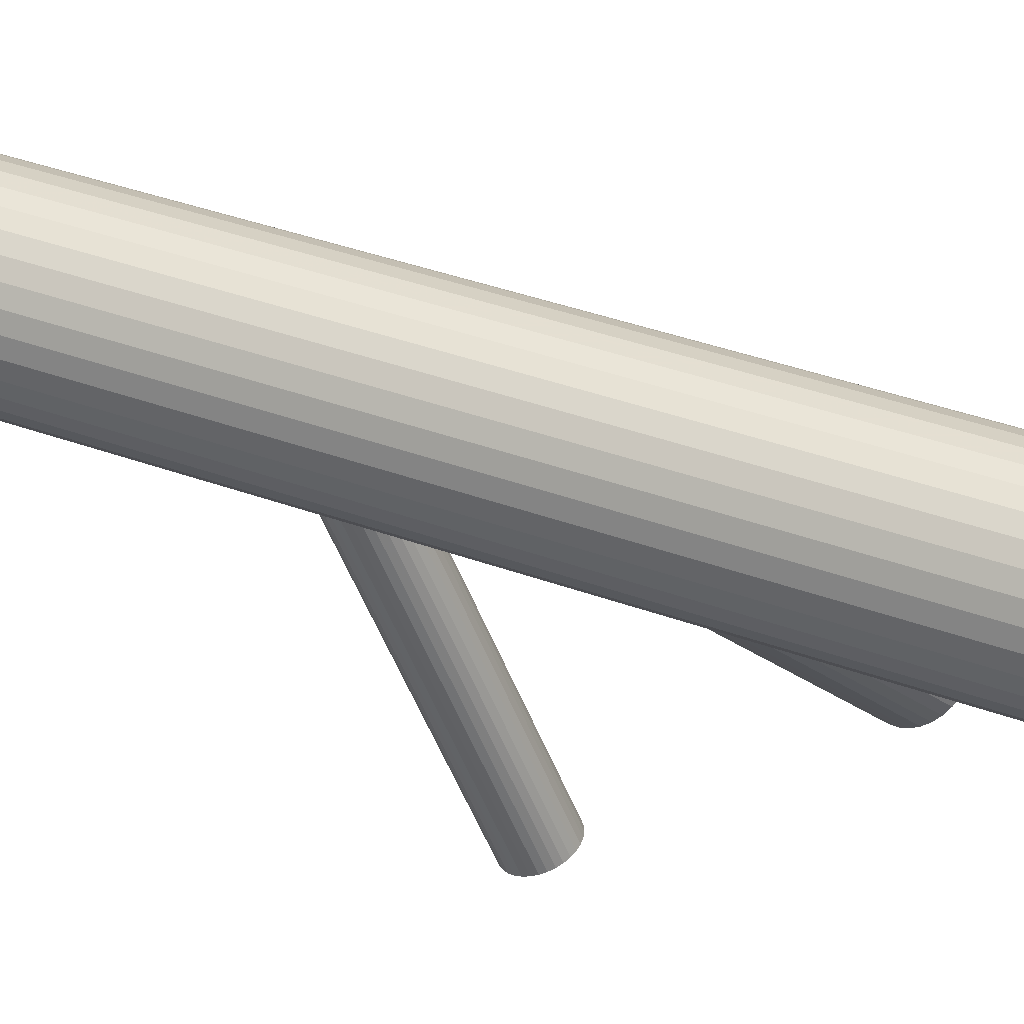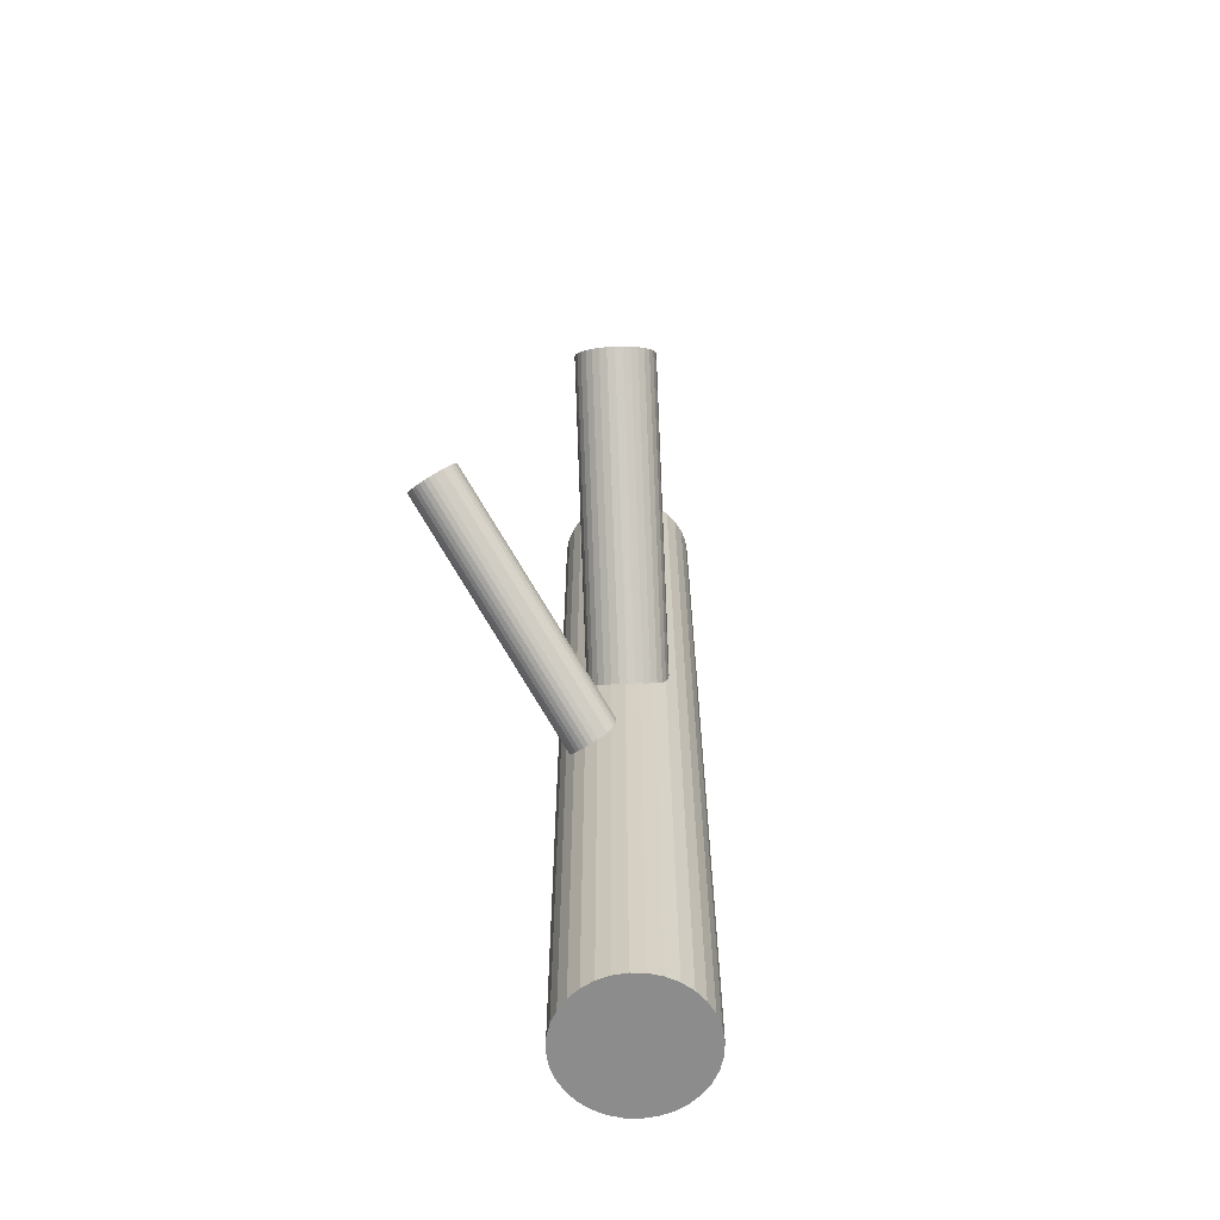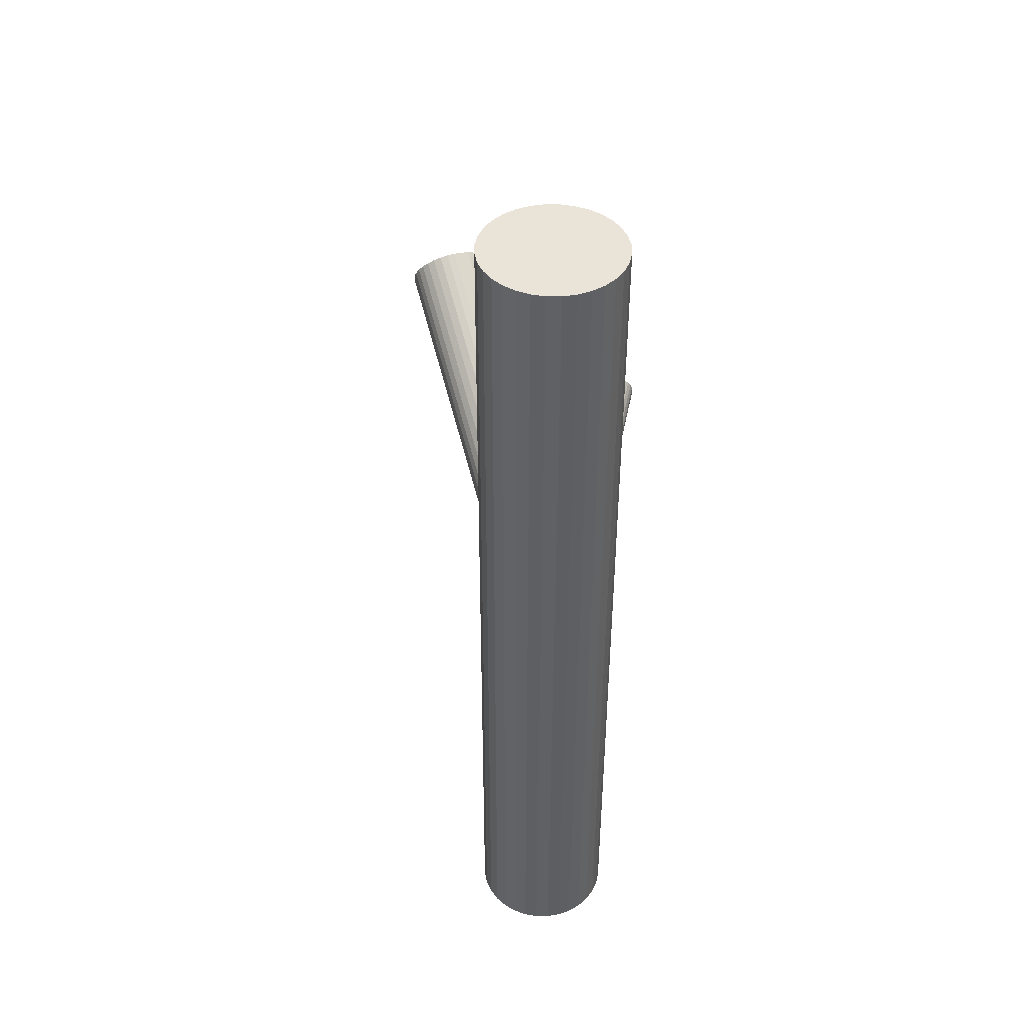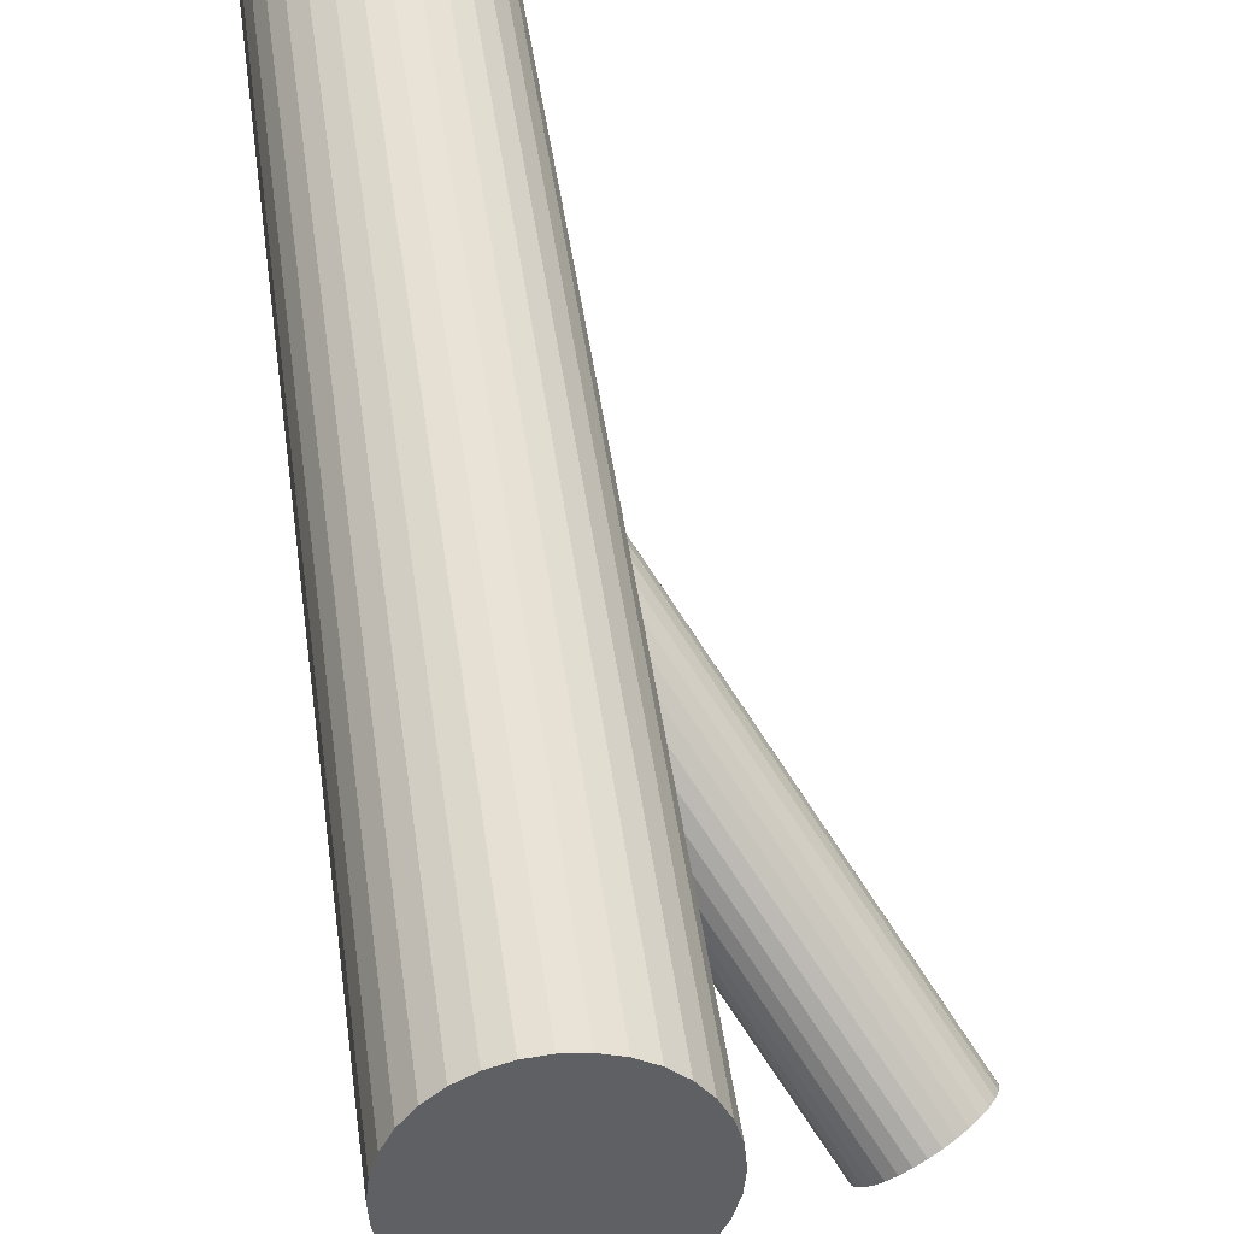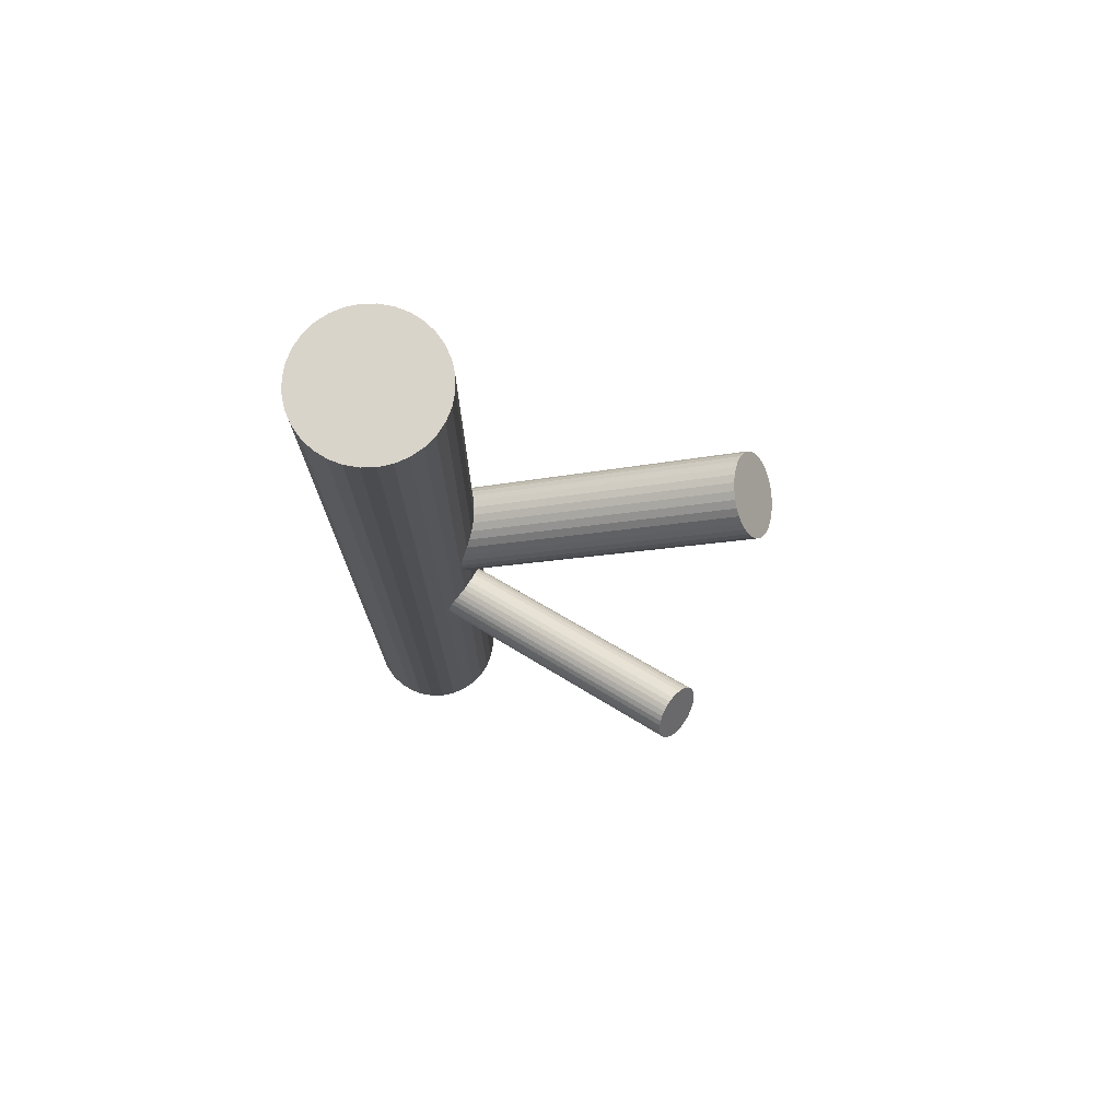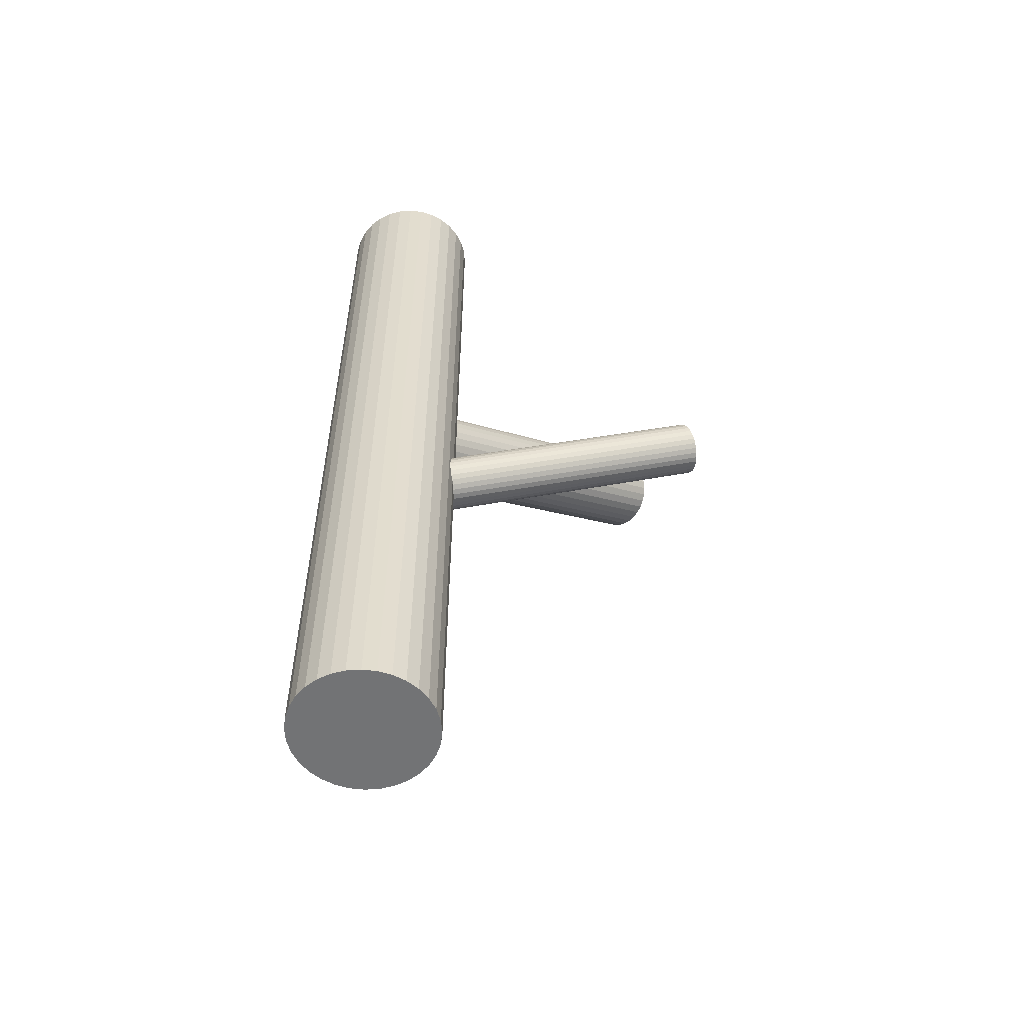
<metadata>
{"format":"obj","ext":"obj","renderer":"f3d","projection":"perspective","resolution":1024,"background":"white","views":[{"elev":41.8,"azim":-66.6,"up":"+Y"},{"elev":-64.2,"azim":37.9,"up":"+Z"},{"elev":43.5,"azim":-163.0,"up":"+Z"},{"elev":41.0,"azim":-7.0,"up":"+Y"},{"elev":74.9,"azim":-51.8,"up":"+Z"},{"elev":-55.7,"azim":-91.3,"up":"+Z"}]}
</metadata>
<code>
v -0.06463 0.1526 -0.07311
v -0.101 0.113 -0.008252
v -0.07206 0.1256 -0.01927
v 0.145 -0.1167 0.2512
v -0.1218 0.1328 0.03926
v -0.07572 -0.219 0.0224
v -0.1155 0.1448 0.04965
v -0.1105 0.1509 0.05312
v -0.04095 -0.2009 0.06286
v -0.04712 0.1603 0.003956
v -0.08498 0.2193 -0.5
v -0.08498 0.2193 0.5
v -0.08498 0.1438 -0.09245
v -0.08498 0.1438 -0.5
v -0.08498 0.1438 0.5
v -0.08498 0.1438 0.01836
v -0.08498 0.06831 -0.5
v -0.08498 0.06831 0.5
v -0.1228 0.1273 0.03276
v -0.05941 0.1367 -0.01641
v -0.05444 0.1428 -0.01293
v -0.09398 -0.2078 0.053
v 0.1001 -0.1791 0.2094
v -0.07138 -0.198 0.07449
v -0.04818 0.1548 -0.00255
v -0.03813 -0.2026 0.05813
v -0.09789 0.1619 0.05599
v -0.1053 0.1349 -0.1118
v -0.0556 0.1455 -0.09245
v -0.06891 0.1746 0.04497
v 0.1601 -0.1266 0.2229
v -0.08559 0.1546 -0.0651
v 0.1317 -0.1187 0.2616
v -0.1008 0.1338 -0.1152
v -0.06021 0.1391 -0.1076
v -0.05323 -0.2177 0.0224
v -0.01095 0.1291 -0.5
v -0.01095 0.1291 0.5
v -0.01095 0.1585 -0.5
v -0.01095 0.1585 0.5
v -0.09242 -0.2057 0.05813
v -0.06377 0.1373 -0.1118
v -0.1206 0.1184 0.01836
v 0.1569 -0.1428 0.2037
v -0.1383 0.1972 -0.5
v -0.1383 0.1972 0.5
v -0.1383 0.09042 -0.5
v -0.1383 0.09042 0.5
v -0.07025 0.06976 -0.5
v -0.07025 0.06976 0.5
v -0.07025 0.2178 -0.5
v -0.07025 0.2178 0.5
v -0.1269 0.2066 -0.5
v -0.1269 0.2066 0.5
v -0.1269 0.08103 -0.5
v -0.1269 0.08103 0.5
v -0.03635 -0.2046 0.053
v -0.05255 0.1722 0.0257
v -0.05991 -0.1973 0.07449
v -0.1018 0.1519 -0.06971
v -0.09011 0.1328 -0.1193
v -0.113 0.1134 0.003956
v -0.06536 0.1309 -0.01855
v -0.04821 -0.2164 0.02492
v -0.08327 0.1703 0.05312
v 0.1283 -0.1706 0.1934
v -0.08625 -0.2018 0.067
v -0.1137 0.14 -0.09778
v -0.0576 0.1412 -0.1029
v -0.09679 0.1532 -0.06718
v -0.09069 0.1665 0.05527
v 0.1209 -0.1744 0.1955
v 0.103 -0.135 0.2672
v 0.1506 -0.1175 0.2447
v -0.08981 -0.2037 0.06286
v -0.04923 -0.1984 0.0704
v -0.05609 0.07406 -0.5
v -0.05609 0.07406 0.5
v -0.05609 0.2135 -0.5
v -0.05609 0.2135 0.5
v 0.09017 -0.1763 0.2229
v -0.01524 0.1149 -0.5
v -0.01524 0.1149 0.5
v -0.01524 0.1727 -0.5
v -0.01524 0.1727 0.5
v -0.06443 -0.2192 0.02031
v -0.1605 0.1438 -0.5
v -0.1605 0.1438 0.5
v -0.09442 -0.21 0.04766
v 0.1582 -0.1225 0.2303
v -0.0447 -0.1995 0.067
v -0.1193 0.1387 0.04497
v -0.1119 0.1381 -0.1029
v -0.07864 0.1335 -0.1193
v -0.09403 0.1146 -0.01293
v -0.05604 0.1433 -0.09778
v -0.1477 0.1857 -0.5
v -0.1477 0.1857 0.5
v -0.1477 0.1019 -0.5
v -0.1477 0.1019 0.5
v -0.1224 0.1225 0.0257
v 0.1065 -0.1787 0.2037
v 0.1355 -0.166 0.1926
v -0.1091 0.1364 -0.1076
v -0.06504 -0.2083 0.04766
v 0.0858 -0.1589 0.2512
v -0.06253 0.175 0.03926
v 0.09206 -0.1469 0.2616
v -0.0743 0.1545 -0.06718
v 0.09703 -0.1408 0.265
v 0.1226 -0.1479 0.2303
v 0.08474 -0.1644 0.2447
v 0.1605 -0.1314 0.2159
v 0.1482 -0.155 0.1955
v 0.1531 -0.1489 0.199
v -0.08538 -0.2172 0.02833
v -0.03566 -0.2066 0.04766
v -0.06566 -0.1975 0.07501
v -0.09565 0.1331 -0.1177
v 0.1594 -0.1369 0.2094
v -0.08086 -0.2183 0.02492
v -0.1074 0.1126 -0.00255
v -0.04027 -0.213 0.03247
v -0.06089 0.1512 -0.07725
v 0.1097 -0.1298 0.2679
v -0.04383 -0.2148 0.02833
v 0.1387 -0.1171 0.2569
v -0.08188 -0.2002 0.0704
v -0.04751 0.1651 0.01102
v -0.02222 0.1857 -0.5
v -0.02222 0.1857 0.5
v -0.02222 0.1019 -0.5
v -0.02222 0.1019 0.5
v -0.1139 0.1443 -0.08711
v -0.07017 -0.2193 0.02084
v -0.07592 0.173 0.04965
v -0.09374 -0.2121 0.04233
v -0.09131 0.1541 -0.06562
v -0.05807 0.1495 -0.08198
v 0.08697 -0.1733 0.2303
v -0.03766 -0.2109 0.0372
v 0.155 -0.1195 0.2376
v -0.07685 -0.1989 0.07293
v -0.05065 0.1489 -0.008252
v -0.009496 0.1438 -0.5
v -0.009496 0.1438 0.5
v -0.1547 0.1149 -0.5
v -0.1547 0.1149 0.5
v -0.1547 0.1727 -0.5
v -0.1547 0.1727 0.5
v 0.09462 -0.1783 0.2159
v 0.1422 -0.1608 0.1934
v -0.1139 0.07406 -0.5
v -0.1139 0.07406 0.5
v -0.1139 0.2135 -0.5
v -0.1139 0.2135 0.5
v 0.1243 -0.1214 0.265
v -0.07317 0.1344 -0.1177
v -0.1124 0.1464 -0.08198
v -0.07926 0.121 -0.01855
v 0.1169 -0.1252 0.2672
v -0.05628 0.1475 -0.08711
v -0.09195 -0.214 0.0372
v -0.05871 -0.2186 0.02084
v -0.08668 0.1173 -0.01641
v -0.03611 -0.2088 0.04233
v -0.1046 0.1566 0.05527
v -0.057 0.1742 0.03276
v -0.07985 0.1548 -0.06562
v -0.06814 0.1357 -0.1152
v 0.08827 -0.153 0.2569
v -0.1174 0.1154 0.01102
v -0.0316 0.1972 -0.5
v -0.0316 0.1972 0.5
v -0.0316 0.09042 -0.5
v -0.0316 0.09042 0.5
v -0.04304 0.2066 -0.5
v -0.04304 0.2066 0.5
v -0.04304 0.08103 -0.5
v -0.04304 0.08103 0.5
v -0.0997 0.06976 -0.5
v -0.0997 0.06976 0.5
v -0.0997 0.2178 -0.5
v -0.0997 0.2178 0.5
v -0.04935 0.1691 0.01836
v -0.08913 -0.2157 0.03247
v -0.1062 0.1503 -0.07311
v 0.1135 -0.1771 0.199
v -0.159 0.1291 -0.5
v -0.159 0.1291 0.5
v -0.159 0.1585 -0.5
v -0.159 0.1585 0.5
v -0.1097 0.1484 -0.07725
v -0.06916 0.1537 -0.06971
v 0.08513 -0.1692 0.2376
v -0.05437 -0.1977 0.07293
v -0.08436 0.1329 -0.1198
v -0.1144 0.1421 -0.09245
f 145 14 39
f 145 39 146
f 146 39 40
f 146 40 15
f 39 14 84
f 39 84 40
f 40 84 85
f 40 85 15
f 84 14 130
f 84 130 85
f 85 130 131
f 85 131 15
f 130 14 173
f 130 173 131
f 131 173 174
f 131 174 15
f 173 14 177
f 173 177 174
f 174 177 178
f 174 178 15
f 177 14 79
f 177 79 178
f 178 79 80
f 178 80 15
f 79 14 51
f 79 51 80
f 80 51 52
f 80 52 15
f 51 14 11
f 51 11 52
f 52 11 12
f 52 12 15
f 11 14 183
f 11 183 12
f 12 183 184
f 12 184 15
f 183 14 155
f 183 155 184
f 184 155 156
f 184 156 15
f 155 14 53
f 155 53 156
f 156 53 54
f 156 54 15
f 53 14 45
f 53 45 54
f 54 45 46
f 54 46 15
f 45 14 97
f 45 97 46
f 46 97 98
f 46 98 15
f 97 14 149
f 97 149 98
f 98 149 150
f 98 150 15
f 149 14 191
f 149 191 150
f 150 191 192
f 150 192 15
f 191 14 87
f 191 87 192
f 192 87 88
f 192 88 15
f 87 14 189
f 87 189 88
f 88 189 190
f 88 190 15
f 189 14 147
f 189 147 190
f 190 147 148
f 190 148 15
f 147 14 99
f 147 99 148
f 148 99 100
f 148 100 15
f 99 14 47
f 99 47 100
f 100 47 48
f 100 48 15
f 47 14 55
f 47 55 48
f 48 55 56
f 48 56 15
f 55 14 153
f 55 153 56
f 56 153 154
f 56 154 15
f 153 14 181
f 153 181 154
f 154 181 182
f 154 182 15
f 181 14 17
f 181 17 182
f 182 17 18
f 182 18 15
f 17 14 49
f 17 49 18
f 18 49 50
f 18 50 15
f 49 14 77
f 49 77 50
f 50 77 78
f 50 78 15
f 77 14 179
f 77 179 78
f 78 179 180
f 78 180 15
f 179 14 175
f 179 175 180
f 180 175 176
f 180 176 15
f 175 14 132
f 175 132 176
f 176 132 133
f 176 133 15
f 132 14 82
f 132 82 133
f 133 82 83
f 133 83 15
f 82 14 37
f 82 37 83
f 83 37 38
f 83 38 15
f 37 14 145
f 37 145 38
f 38 145 146
f 38 146 15
f 185 16 58
f 185 58 90
f 90 58 142
f 90 142 111
f 58 16 168
f 58 168 142
f 142 168 74
f 142 74 111
f 168 16 107
f 168 107 74
f 74 107 4
f 74 4 111
f 107 16 30
f 107 30 4
f 4 30 127
f 4 127 111
f 30 16 136
f 30 136 127
f 127 136 33
f 127 33 111
f 136 16 65
f 136 65 33
f 33 65 157
f 33 157 111
f 65 16 71
f 65 71 157
f 157 71 161
f 157 161 111
f 71 16 27
f 71 27 161
f 161 27 125
f 161 125 111
f 27 16 167
f 27 167 125
f 125 167 73
f 125 73 111
f 167 16 8
f 167 8 73
f 73 8 110
f 73 110 111
f 8 16 7
f 8 7 110
f 110 7 108
f 110 108 111
f 7 16 92
f 7 92 108
f 108 92 171
f 108 171 111
f 92 16 5
f 92 5 171
f 171 5 106
f 171 106 111
f 5 16 19
f 5 19 106
f 106 19 112
f 106 112 111
f 19 16 101
f 19 101 112
f 112 101 195
f 112 195 111
f 101 16 43
f 101 43 195
f 195 43 140
f 195 140 111
f 43 16 172
f 43 172 140
f 140 172 81
f 140 81 111
f 172 16 62
f 172 62 81
f 81 62 151
f 81 151 111
f 62 16 122
f 62 122 151
f 151 122 23
f 151 23 111
f 122 16 2
f 122 2 23
f 23 2 102
f 23 102 111
f 2 16 95
f 2 95 102
f 102 95 188
f 102 188 111
f 95 16 165
f 95 165 188
f 188 165 72
f 188 72 111
f 165 16 160
f 165 160 72
f 72 160 66
f 72 66 111
f 160 16 3
f 160 3 66
f 66 3 103
f 66 103 111
f 3 16 63
f 3 63 103
f 103 63 152
f 103 152 111
f 63 16 20
f 63 20 152
f 152 20 114
f 152 114 111
f 20 16 21
f 20 21 114
f 114 21 115
f 114 115 111
f 21 16 144
f 21 144 115
f 115 144 44
f 115 44 111
f 144 16 25
f 144 25 44
f 44 25 120
f 44 120 111
f 25 16 10
f 25 10 120
f 120 10 113
f 120 113 111
f 10 16 129
f 10 129 113
f 113 129 31
f 113 31 111
f 129 16 185
f 129 185 31
f 31 185 90
f 31 90 111
f 29 13 162
f 29 162 117
f 117 162 57
f 117 57 105
f 162 13 139
f 162 139 57
f 57 139 26
f 57 26 105
f 139 13 124
f 139 124 26
f 26 124 9
f 26 9 105
f 124 13 1
f 124 1 9
f 9 1 91
f 9 91 105
f 1 13 194
f 1 194 91
f 91 194 76
f 91 76 105
f 194 13 109
f 194 109 76
f 76 109 196
f 76 196 105
f 109 13 169
f 109 169 196
f 196 169 59
f 196 59 105
f 169 13 32
f 169 32 59
f 59 32 118
f 59 118 105
f 32 13 138
f 32 138 118
f 118 138 24
f 118 24 105
f 138 13 70
f 138 70 24
f 24 70 143
f 24 143 105
f 70 13 60
f 70 60 143
f 143 60 128
f 143 128 105
f 60 13 187
f 60 187 128
f 128 187 67
f 128 67 105
f 187 13 193
f 187 193 67
f 67 193 75
f 67 75 105
f 193 13 159
f 193 159 75
f 75 159 41
f 75 41 105
f 159 13 134
f 159 134 41
f 41 134 22
f 41 22 105
f 134 13 198
f 134 198 22
f 22 198 89
f 22 89 105
f 198 13 68
f 198 68 89
f 89 68 137
f 89 137 105
f 68 13 93
f 68 93 137
f 137 93 163
f 137 163 105
f 93 13 104
f 93 104 163
f 163 104 186
f 163 186 105
f 104 13 28
f 104 28 186
f 186 28 116
f 186 116 105
f 28 13 34
f 28 34 116
f 116 34 121
f 116 121 105
f 34 13 119
f 34 119 121
f 121 119 6
f 121 6 105
f 119 13 61
f 119 61 6
f 6 61 135
f 6 135 105
f 61 13 197
f 61 197 135
f 135 197 86
f 135 86 105
f 197 13 94
f 197 94 86
f 86 94 164
f 86 164 105
f 94 13 158
f 94 158 164
f 164 158 36
f 164 36 105
f 158 13 170
f 158 170 36
f 36 170 64
f 36 64 105
f 170 13 42
f 170 42 64
f 64 42 126
f 64 126 105
f 42 13 35
f 42 35 126
f 126 35 123
f 126 123 105
f 35 13 69
f 35 69 123
f 123 69 141
f 123 141 105
f 69 13 96
f 69 96 141
f 141 96 166
f 141 166 105
f 96 13 29
f 96 29 166
f 166 29 117
f 166 117 105

</code>
